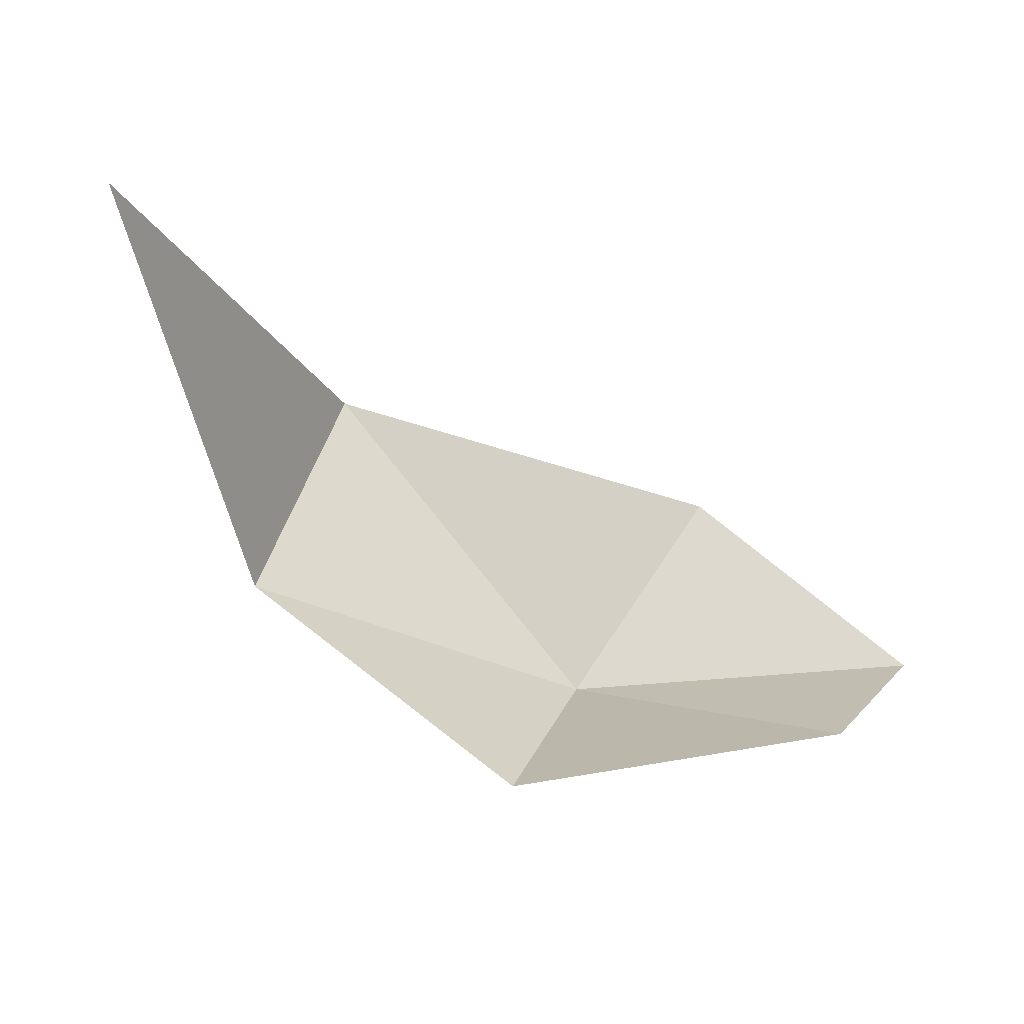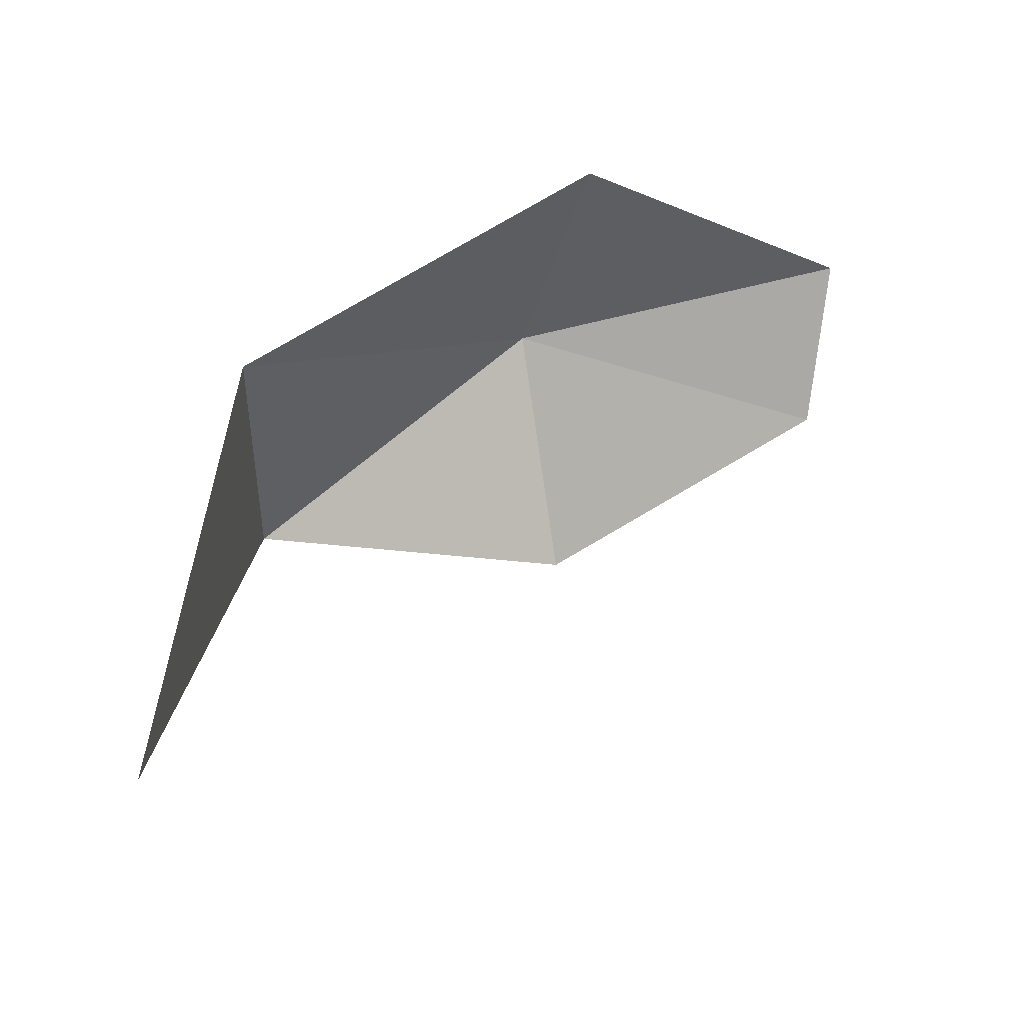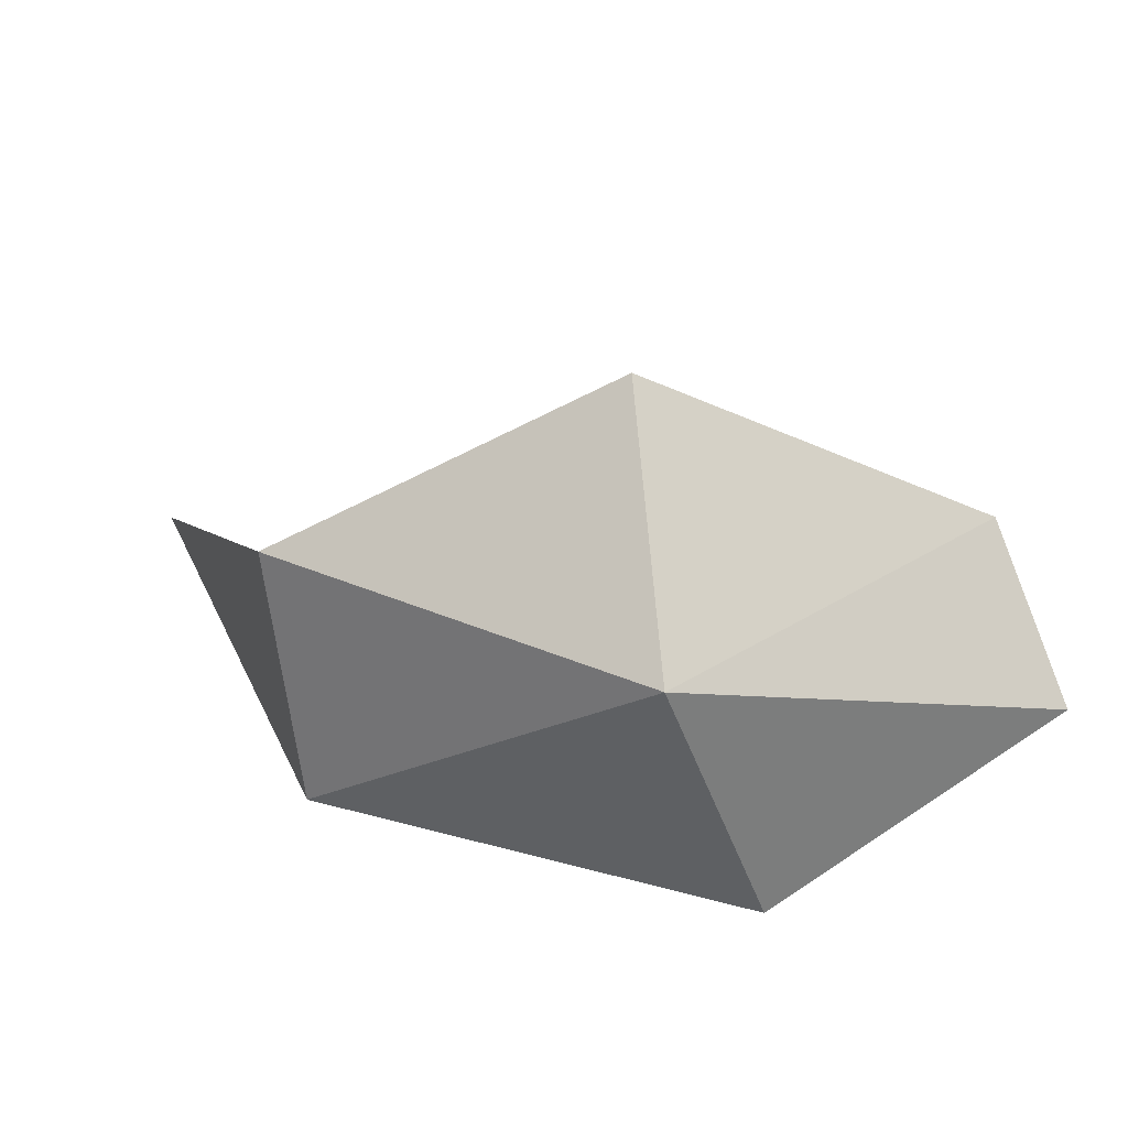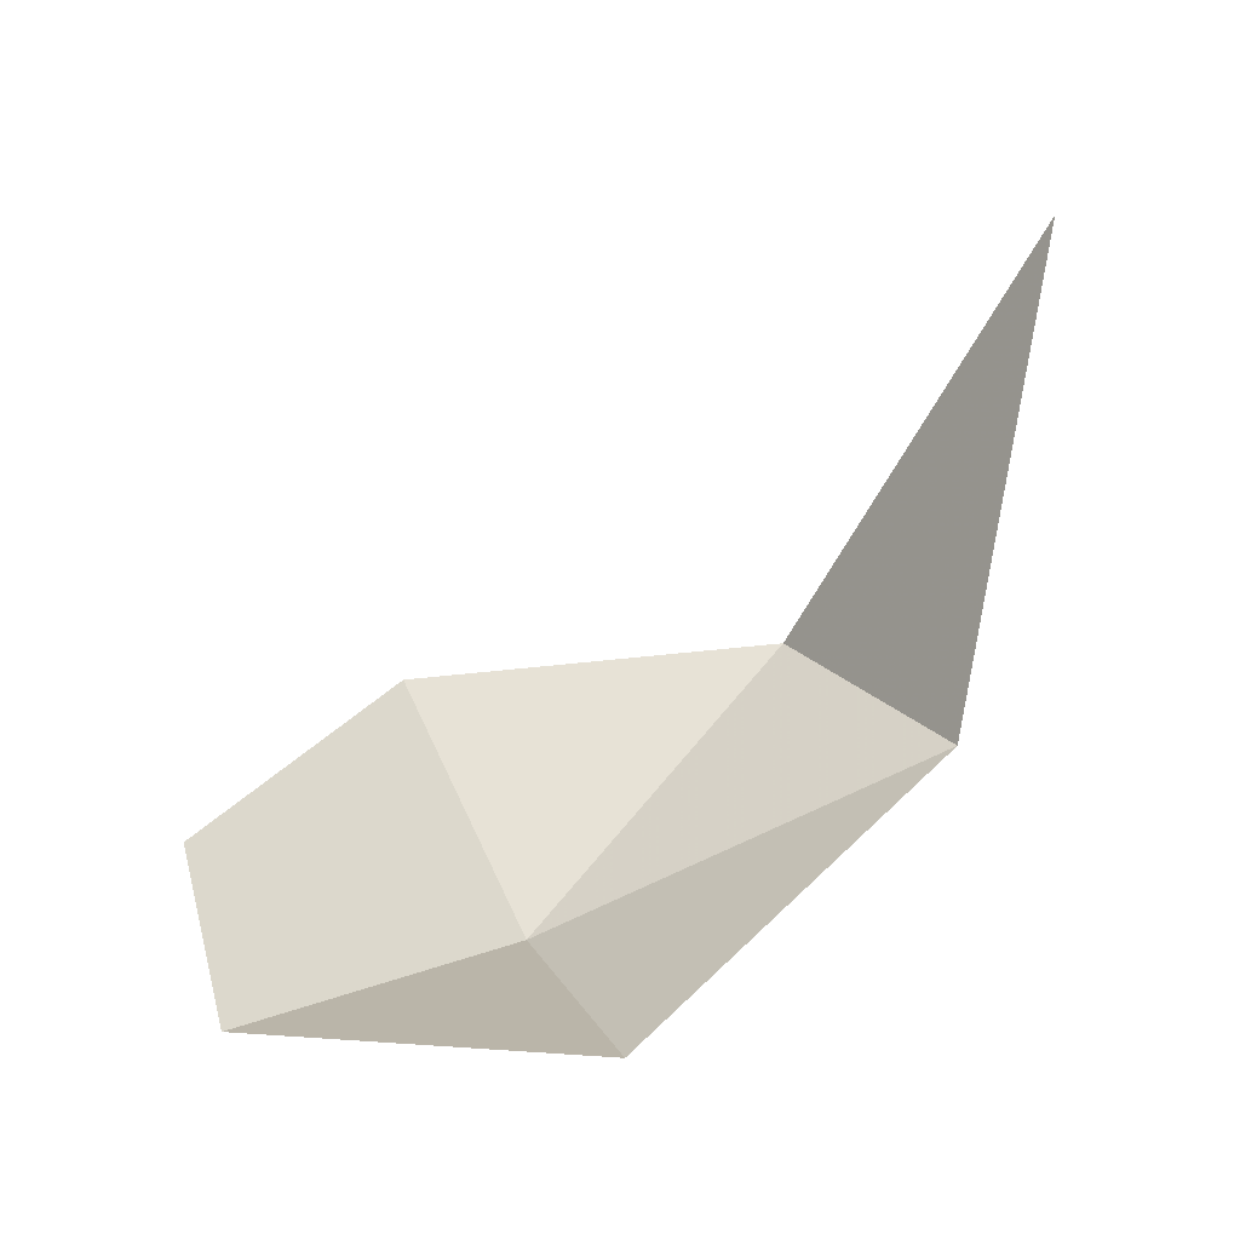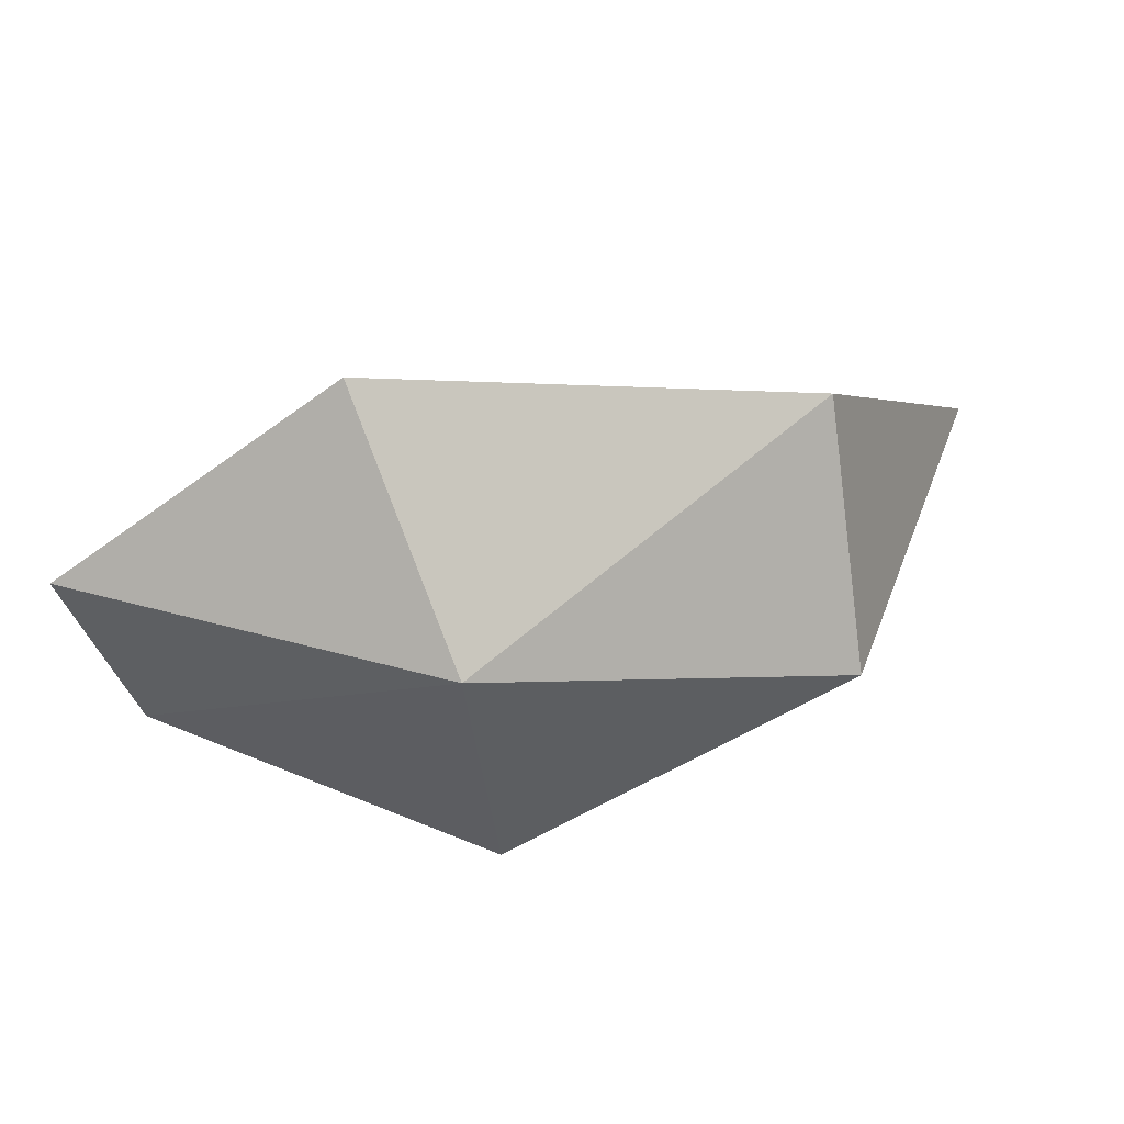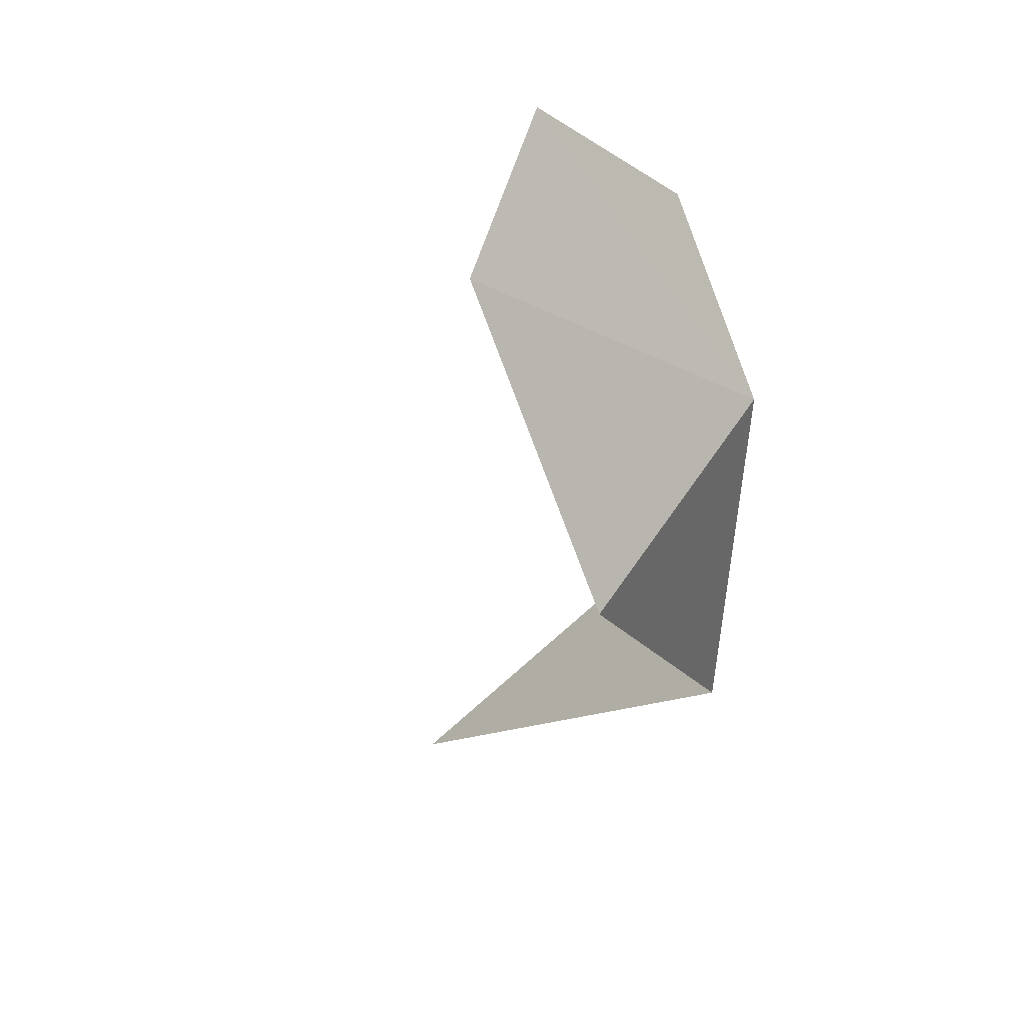
<metadata>
{"format":"obj","ext":"obj","renderer":"f3d","projection":"perspective","resolution":1024,"background":"white","views":[{"elev":57.6,"azim":19.8,"up":"+Z"},{"elev":45.1,"azim":-13.7,"up":"+Y"},{"elev":-63.6,"azim":6.8,"up":"+Z"},{"elev":24.3,"azim":146.7,"up":"+Z"},{"elev":-76.8,"azim":-172.8,"up":"+Z"},{"elev":-39.9,"azim":113.8,"up":"+Y"}]}
</metadata>
<code>
v -0.3125 0.2109 -0.1875
v -0.25 0.1562 -0.3438
v -0.25 0.25 -0.3438
v -0.125 0.1875 -0.4062
v -0.1016 0.2812 -0.3906
v 0 0.2266 -0.375
v -0.01562 0.1719 -0.3438
v -0.125 0.1094 -0.3438
f 1 2 3
f 3 2 4
f 3 4 5
f 5 4 6
f 6 4 7
f 7 4 8
f 8 4 2

</code>
